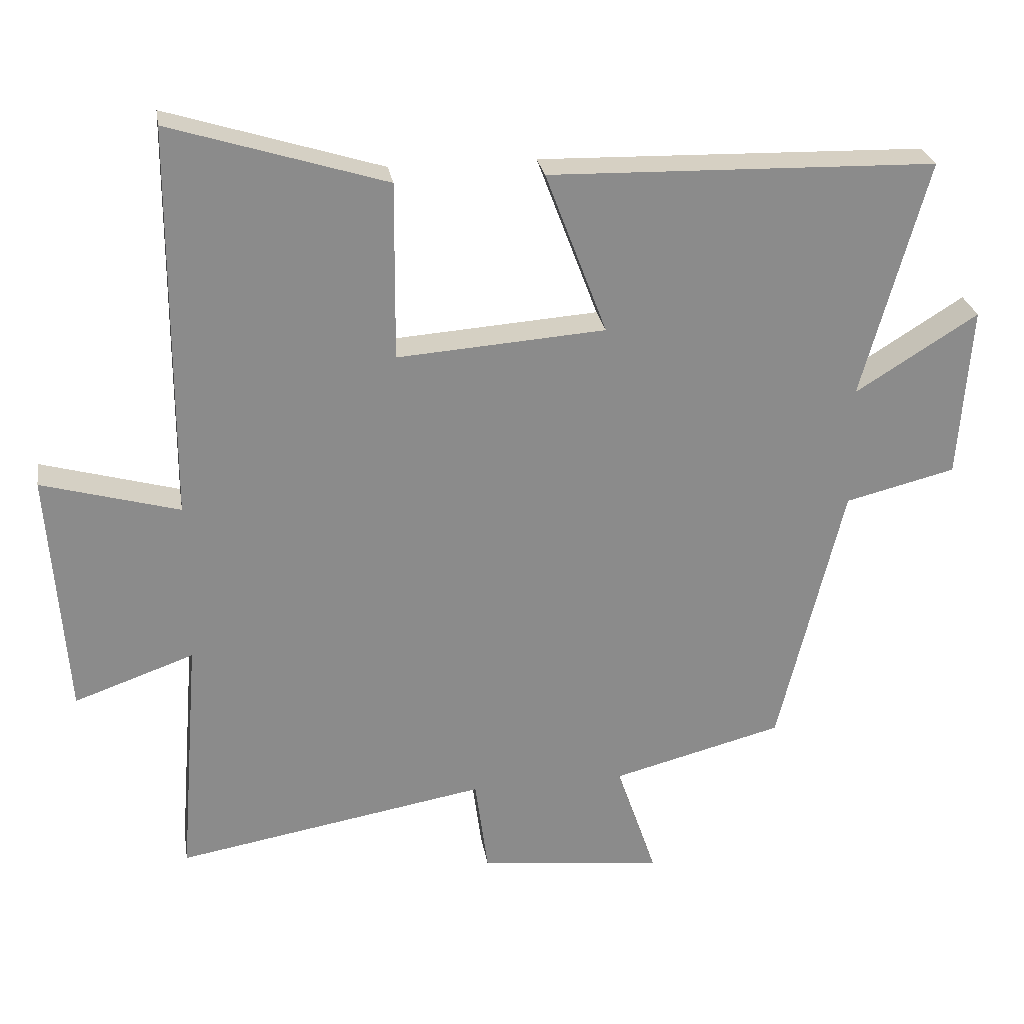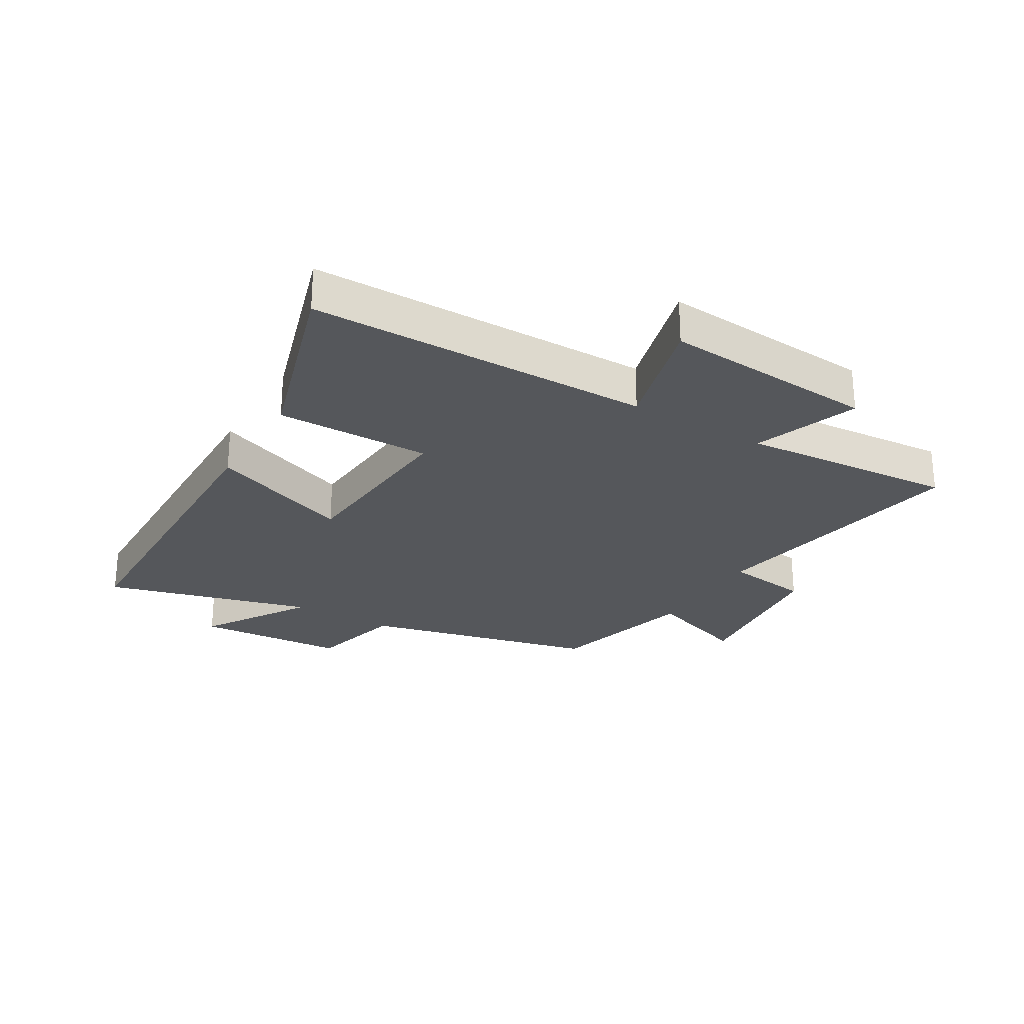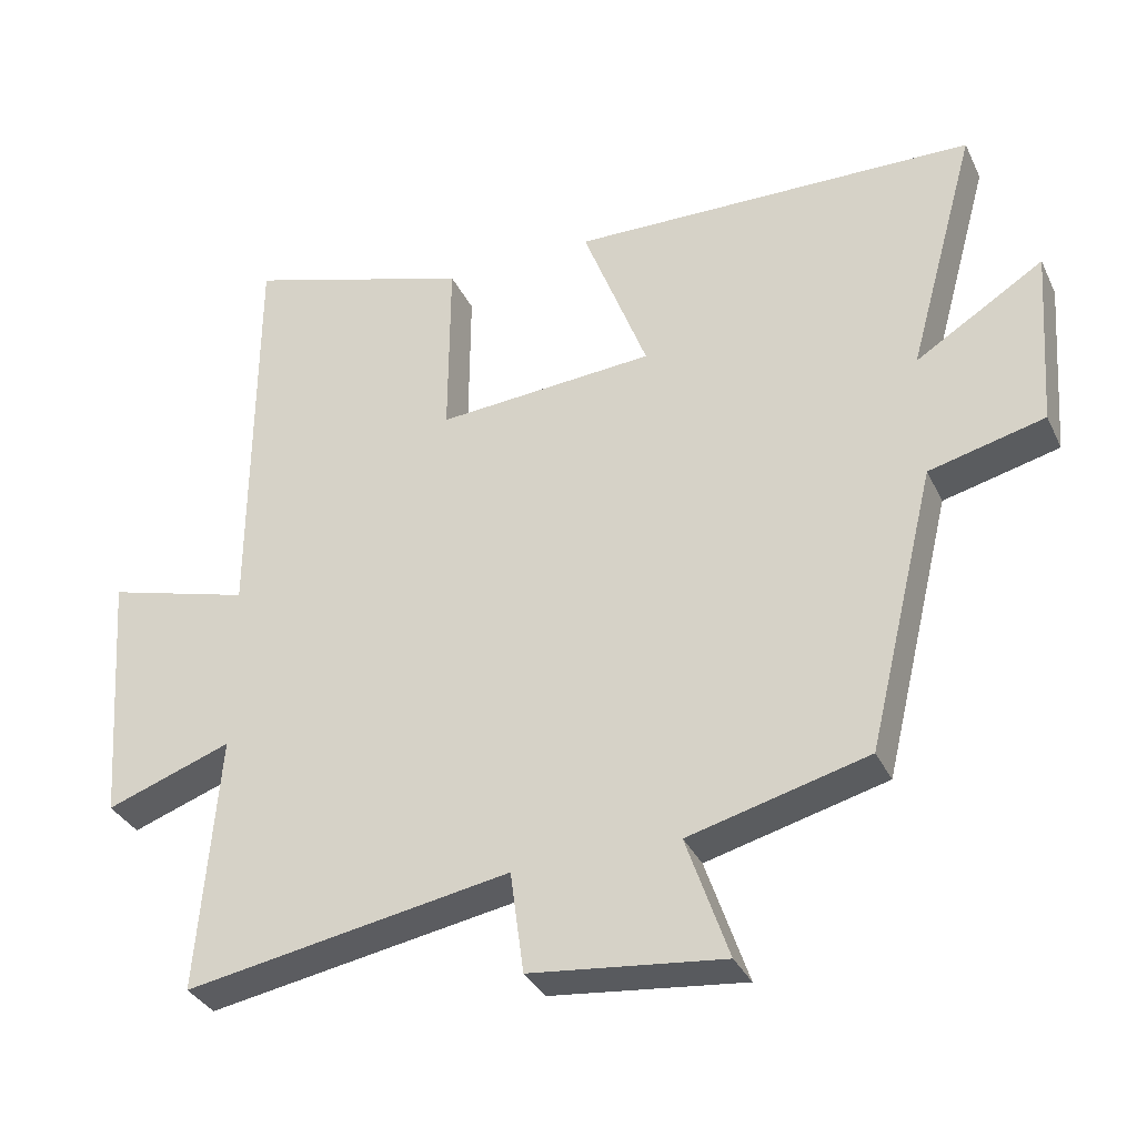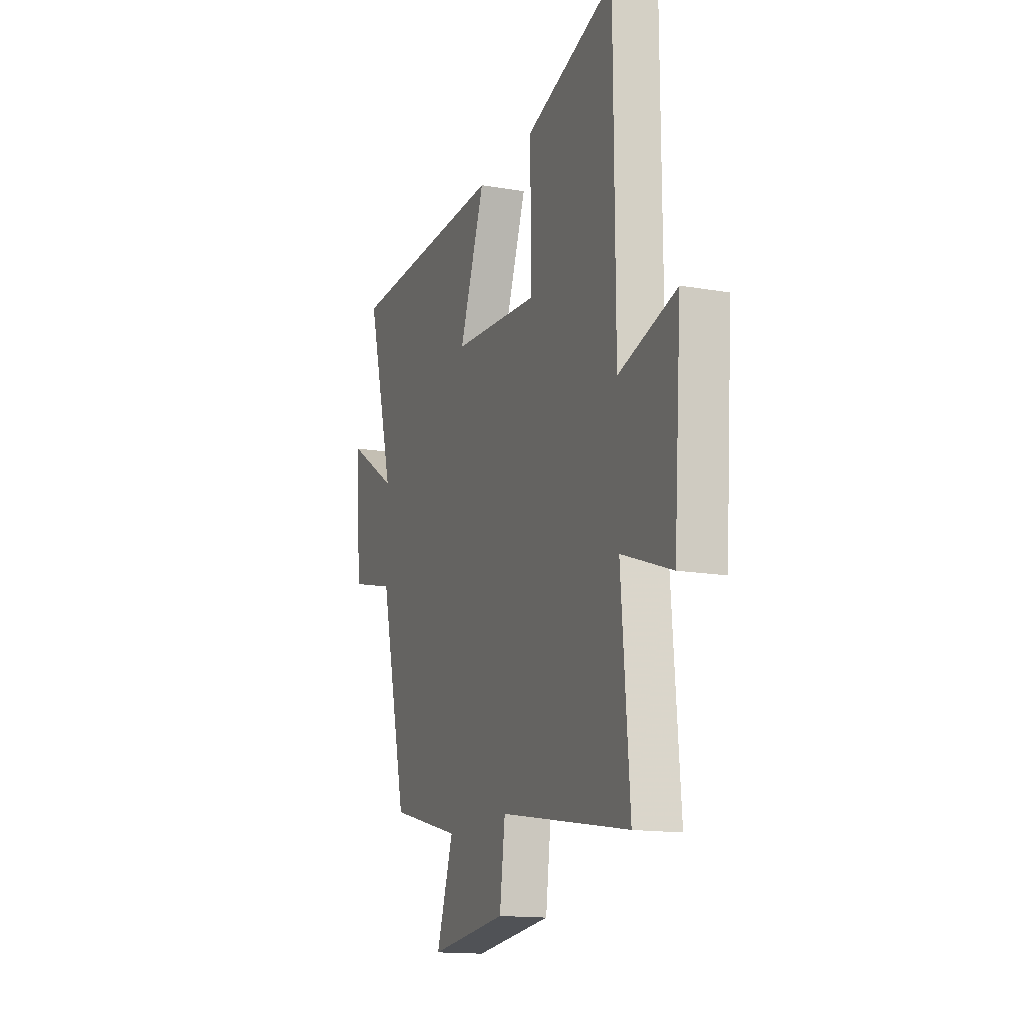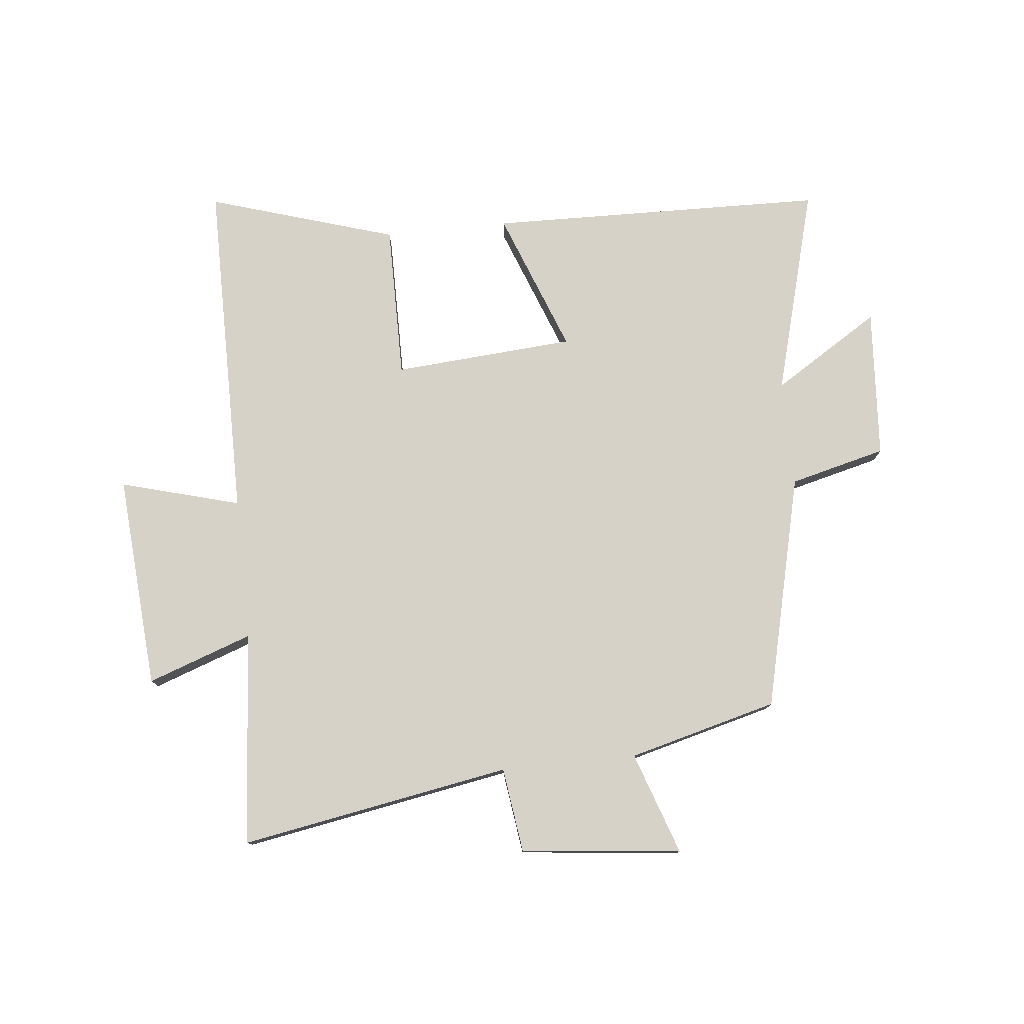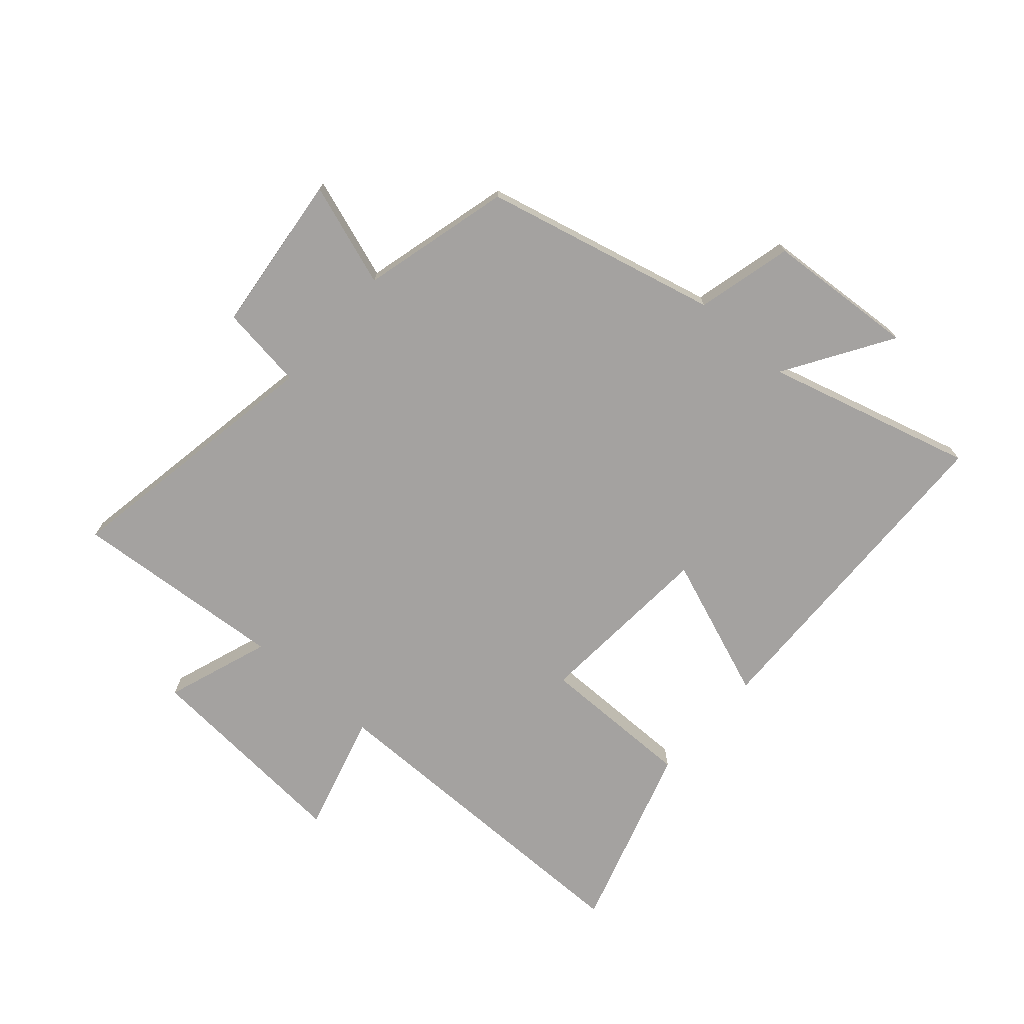
<metadata>
{"format":"obj","ext":"obj","renderer":"f3d","projection":"perspective","resolution":1024,"background":"white","views":[{"elev":26.5,"azim":170.7,"up":"+Z"},{"elev":-26.4,"azim":59.1,"up":"+Y"},{"elev":-33.9,"azim":-157.3,"up":"+Z"},{"elev":-15.0,"azim":69.5,"up":"+Z"},{"elev":77.9,"azim":174.0,"up":"+Y"},{"elev":-72.7,"azim":-131.3,"up":"+Y"}]}
</metadata>
<code>
v 0.529 0.07 -0.579
v 0.075 0.07 -0.5
v 0.056 0.07 -0.642
v -0.214 0.07 -0.672
v -0.155 0.07 -0.5
v -0.405 0.07 -0.435
v -0.5 0.07 -0.042
v -0.661 0.07 -0.002
v -0.679 0.07 0.25
v -0.5 0.07 0.138
v -0.596 0.07 0.486
v -0.03 0.07 0.5
v -0.12 0.07 0.262
v 0.184 0.07 0.24
v 0.182 0.07 0.5
v 0.497 0.07 0.598
v 0.5 0.07 0.023
v 0.701 0.07 0.079
v 0.675 0.07 -0.281
v 0.5 0.07 -0.219
v 0.529 0 -0.579
v 0.075 0 -0.5
v 0.056 0 -0.642
v -0.214 0 -0.672
v -0.155 0 -0.5
v -0.405 0 -0.435
v -0.5 0 -0.042
v -0.661 0 -0.002
v -0.679 0 0.25
v -0.5 0 0.138
v -0.596 0 0.486
v -0.03 0 0.5
v -0.12 0 0.262
v 0.184 0 0.24
v 0.182 0 0.5
v 0.497 0 0.598
v 0.5 0 0.023
v 0.701 0 0.079
v 0.675 0 -0.281
v 0.5 0 -0.219
f 17 18 19 20
f 15 16 17 20
f 14 15 20 1
f 13 14 1 2
f 10 11 12 13
f 10 13 2 3
f 7 8 9 10
f 5 6 7 10
f 5 10 3
f 3 4 5
f 40 39 38 37
f 40 37 36 35
f 21 40 35 34
f 22 21 34 33
f 33 32 31 30
f 23 22 33 30
f 30 29 28 27
f 30 27 26 25
f 23 30 25
f 25 24 23
f 1 21 22 2
f 2 22 23 3
f 3 23 24 4
f 4 24 25 5
f 5 25 26 6
f 6 26 27 7
f 7 27 28 8
f 8 28 29 9
f 9 29 30 10
f 10 30 31 11
f 11 31 32 12
f 12 32 33 13
f 13 33 34 14
f 14 34 35 15
f 15 35 36 16
f 16 36 37 17
f 17 37 38 18
f 18 38 39 19
f 19 39 40 20
f 20 40 21 1

</code>
